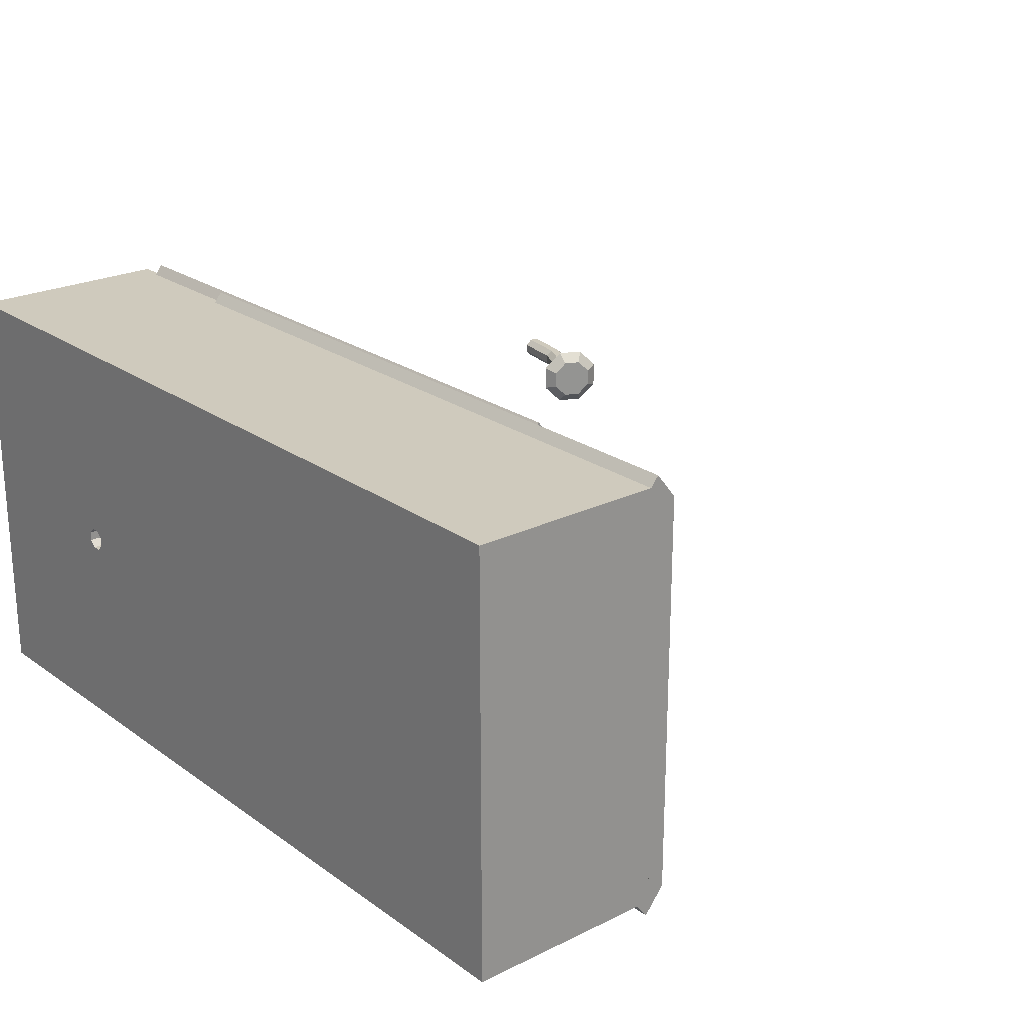
<metadata>
{"format":"obj","ext":"obj","renderer":"f3d","projection":"perspective","resolution":1024,"background":"white","views":[{"elev":23.0,"azim":50.1,"up":"+Z"}]}
</metadata>
<code>
g mergedBlocks
v -8.988 2.582 8.323
v -10.54 2.582 8.323
v -8.988 2.623 8.264
v -10.54 2.623 8.264
v -8.988 2.582 7.266
v -8.988 2.623 7.324
v -10.54 2.582 7.266
v -10.54 2.623 7.324
v -8.988 2.52 8.123
v -8.988 2.52 8.171
v -8.988 2.643 8.123
v -8.988 2.54 8.171
v -8.988 2.643 8.171
v -8.988 2.623 8.171
v -8.988 2.54 8.264
v -10.54 2.54 7.324
v -10.54 2.54 8.264
v -8.988 2.54 7.324
v -10.38 2.54 8.171
v -10.38 2.54 7.418
v -8.988 2.54 7.418
v -8.988 2.623 7.418
v -10.38 2.623 7.418
v -10.38 2.623 8.171
v -8.988 2.52 7.465
v -8.988 2.52 7.418
v -8.988 2.643 7.418
v -8.988 2.643 7.465
v -10.31 2.52 8.123
v -10.31 2.643 8.123
v -10.31 2.52 7.465
v -10.31 2.643 7.465
v -10.38 2.643 7.418
v -10.38 2.643 8.171
v -10.38 2.52 8.171
v -10.38 2.52 7.418
v -10.11 2.135 7.825
v -10.11 2.1 7.825
v -10.12 2.1 7.825
v -10.13 2.1 7.825
v -10.13 2.135 7.825
v -10.15 2.1 7.81
v -10.15 2.135 7.81
v -10.15 2.1 7.79
v -10.15 2.135 7.79
v -10.13 2.1 7.775
v -10.13 2.135 7.775
v -10.12 2.1 7.775
v -10.11 2.1 7.775
v -10.11 2.135 7.775
v -10.1 2.1 7.79
v -10.1 2.135 7.79
v -10.1 2.135 7.81
v -10.1 2.1 7.81
v -10.23 2.57 8.323
v -8.6 2.57 8.323
v -10.23 2.522 8.264
v -8.6 2.522 8.264
v -10.23 2.57 7.266
v -10.23 2.522 7.324
v -8.6 2.57 7.266
v -8.6 2.522 7.324
v -10.23 2.64 8.123
v -10.23 2.64 8.171
v -10.23 2.5 8.123
v -10.23 2.618 8.171
v -10.23 2.5 8.171
v -10.23 2.522 8.171
v -10.23 2.618 8.264
v -8.6 2.618 7.324
v -8.6 2.618 8.264
v -10.23 2.618 7.324
v -8.763 2.618 8.171
v -8.763 2.618 7.418
v -10.23 2.618 7.418
v -10.23 2.522 7.418
v -8.763 2.522 7.418
v -8.763 2.522 8.171
v -10.23 2.64 7.465
v -10.23 2.64 7.418
v -10.23 2.5 7.418
v -10.23 2.5 7.465
v -8.845 2.64 8.123
v -8.845 2.5 8.123
v -8.845 2.64 7.465
v -8.845 2.5 7.465
v -8.763 2.5 7.418
v -8.763 2.5 8.171
v -8.763 2.64 8.171
v -8.763 2.64 7.418
v -10.46 2.728 7.645
v -10.46 2.726 7.641
v -10.46 2.707 7.683
v -10.46 2.701 7.683
v -10.46 2.75 7.645
v -10.46 2.772 7.645
v -10.46 2.774 7.641
v -10.46 2.793 7.683
v -10.46 2.799 7.683
v -10.46 2.772 7.72
v -10.46 2.774 7.725
v -10.46 2.75 7.72
v -10.46 2.728 7.72
v -10.46 2.726 7.725
v -10.41 2.77 7.717
v -10.41 2.73 7.717
v -10.4 2.737 7.705
v -10.4 2.763 7.705
v -10.41 2.71 7.683
v -10.4 2.725 7.683
v -10.41 2.73 7.649
v -10.4 2.737 7.661
v -10.41 2.77 7.649
v -10.4 2.763 7.661
v -10.41 2.79 7.683
v -10.4 2.775 7.683
v -10.4 2.75 7.683
v -10.46 2.74 7.658
v -10.46 2.75 7.658
v -10.46 2.76 7.658
v -10.46 2.775 7.672
v -10.46 2.775 7.693
v -10.46 2.76 7.708
v -10.46 2.75 7.708
v -10.46 2.74 7.708
v -10.46 2.725 7.693
v -10.46 2.725 7.672
v -10.48 2.775 7.672
v -10.48 2.76 7.658
v -10.49 2.771 7.633
v -10.49 2.8 7.662
v -10.48 2.74 7.658
v -10.49 2.729 7.633
v -10.48 2.725 7.672
v -10.49 2.7 7.662
v -10.48 2.725 7.693
v -10.49 2.7 7.704
v -10.48 2.74 7.708
v -10.49 2.729 7.733
v -10.48 2.76 7.708
v -10.49 2.771 7.733
v -10.48 2.775 7.693
v -10.49 2.8 7.704
v -10.5 2.8 7.704
v -10.5 2.771 7.733
v -10.5 2.8 7.662
v -10.5 2.7 7.704
v -10.5 2.729 7.733
v -10.5 2.75 7.683
v -10.5 2.729 7.633
v -10.5 2.7 7.662
v -10.5 2.771 7.633
v -10.49 2.8 7.896
v -10.5 2.8 7.896
v -10.49 2.8 7.938
v -10.5 2.8 7.938
v -10.49 2.771 7.867
v -10.5 2.771 7.867
v -10.49 2.729 7.867
v -10.5 2.729 7.867
v -10.49 2.7 7.896
v -10.5 2.7 7.896
v -10.49 2.7 7.938
v -10.5 2.7 7.938
v -10.49 2.729 7.967
v -10.5 2.729 7.967
v -10.49 2.771 7.967
v -10.5 2.771 7.967
v -10.48 2.76 7.942
v -10.48 2.74 7.942
v -10.48 2.775 7.928
v -10.46 2.76 7.942
v -10.46 2.775 7.928
v -10.46 2.775 7.907
v -10.48 2.775 7.907
v -10.46 2.76 7.892
v -10.48 2.76 7.892
v -10.46 2.75 7.892
v -10.46 2.74 7.892
v -10.48 2.74 7.892
v -10.48 2.725 7.907
v -10.46 2.725 7.907
v -10.48 2.725 7.928
v -10.46 2.725 7.928
v -10.46 2.74 7.942
v -10.46 2.75 7.955
v -10.46 2.75 7.942
v -10.46 2.728 7.955
v -10.46 2.707 7.917
v -10.46 2.728 7.88
v -10.46 2.75 7.88
v -10.46 2.772 7.88
v -10.46 2.793 7.917
v -10.46 2.772 7.955
v -10.46 2.726 7.959
v -10.46 2.774 7.959
v -10.41 2.77 7.951
v -10.41 2.73 7.951
v -10.41 2.79 7.917
v -10.46 2.799 7.917
v -10.41 2.77 7.883
v -10.46 2.774 7.875
v -10.41 2.73 7.883
v -10.46 2.726 7.875
v -10.41 2.71 7.917
v -10.46 2.701 7.917
v -10.4 2.737 7.895
v -10.4 2.725 7.917
v -10.4 2.737 7.939
v -10.4 2.75 7.917
v -10.4 2.763 7.939
v -10.4 2.775 7.917
v -10.4 2.763 7.895
v -10.5 2.75 7.917
v -10.31 2.606 7.763
v -10.36 2.606 7.763
v -10.36 2.625 7.763
v -10.34 2.679 7.763
v -10.36 2.631 7.763
v -10.37 2.636 7.763
v -10.38 2.638 7.763
v -10.38 2.688 7.763
v -10.32 2.656 7.763
v -10.31 2.625 7.763
v -10.38 2.625 7.775
v -10.38 2.606 7.775
v -10.38 2.625 7.825
v -10.38 2.606 7.825
v -10.5 2.625 7.779
v -10.5 2.625 7.821
v -10.5 2.654 7.75
v -10.5 2.654 7.85
v -10.5 2.696 7.85
v -10.5 2.675 7.8
v -10.5 2.696 7.75
v -10.5 2.725 7.779
v -10.5 2.725 7.821
v -10.38 2.7 7.775
v -10.38 2.7 7.825
v -10.34 2.69 7.825
v -10.34 2.69 7.775
v -10.38 2.688 7.838
v -10.34 2.679 7.838
v -10.32 2.656 7.838
v -10.31 2.663 7.825
v -10.31 2.625 7.838
v -10.3 2.625 7.825
v -10.3 2.625 7.775
v -10.31 2.663 7.775
v -10.3 2.606 7.825
v -10.3 2.606 7.775
v -10.31 2.606 7.838
v -10.36 2.625 7.838
v -10.36 2.606 7.838
v -10.36 2.631 7.838
v -10.38 2.638 7.838
v -10.37 2.636 7.838
v -10.34 2.606 7.8
v -10.36 3.839 7.775
v -10.35 3.857 7.775
v -10.32 3.856 7.75
v -10.34 3.819 7.75
v -10.36 3.839 7.775
v -10.34 3.871 7.79
v -10.31 3.882 7.779
v -10.34 3.871 7.81
v -10.31 3.882 7.821
v -10.35 3.857 7.825
v -10.35 3.857 7.825
v -10.32 3.856 7.85
v -10.36 3.839 7.825
v -10.36 3.839 7.825
v -10.36 3.826 7.81
v -10.36 3.826 7.79
v -10.36 3.826 7.81
v -10.36 3.826 7.79
v -10.45 3.866 7.81
v -10.45 3.866 7.79
v -10.57 3.886 7.79
v -10.57 3.886 7.81
v -10.56 3.9 7.775
v -10.44 3.88 7.775
v -10.56 3.92 7.775
v -10.44 3.9 7.775
v -10.56 3.935 7.79
v -10.43 3.914 7.79
v -10.56 3.935 7.81
v -10.43 3.914 7.81
v -10.56 3.92 7.825
v -10.44 3.9 7.825
v -10.56 3.9 7.825
v -10.44 3.88 7.825
v -10.56 3.91 7.8
v -10.35 3.792 7.821
v -10.34 3.819 7.85
v -10.32 3.748 7.831
v -10.3 3.788 7.875
v -10.35 3.792 7.779
v -10.32 3.748 7.769
v -10.3 3.788 7.725
v -10.28 3.76 7.779
v -10.27 3.786 7.75
v -10.28 3.76 7.821
v -10.26 3.805 7.8
v -10.25 3.824 7.85
v -10.27 3.786 7.85
v -10.24 3.85 7.821
v -10.24 3.85 7.779
v -10.25 3.824 7.75
v -10.27 3.844 7.875
v -10.25 3.884 7.831
v -10.25 3.884 7.769
v -10.27 3.844 7.725
v -8.937 2.575 8.175
v -8.937 2.277 8.175
v -10.26 2.277 8.175
v -10.26 2.575 8.175
v -8.874 2.575 8.149
v -8.874 2.277 8.149
v -8.826 2.575 8.101
v -8.826 2.277 8.101
v -8.8 2.575 8.038
v -8.8 2.277 8.038
v -8.8 2.575 7.562
v -8.8 2.277 7.562
v -8.826 2.575 7.499
v -8.826 2.277 7.499
v -8.874 2.575 7.451
v -8.874 2.277 7.451
v -8.937 2.575 7.425
v -8.937 2.277 7.425
v -10.26 2.575 7.425
v -10.26 2.277 7.425
v -10.33 2.575 7.451
v -10.33 2.277 7.451
v -10.37 2.575 7.499
v -10.37 2.277 7.499
v -10.4 2.575 7.562
v -10.4 2.277 7.562
v -10.4 2.575 8.038
v -10.4 2.277 8.038
v -10.37 2.575 8.101
v -10.37 2.277 8.101
v -10.33 2.575 8.149
v -10.33 2.277 8.149
v -10.34 2.6 8.17
v -10.39 2.6 8.116
v -10.27 2.6 8.2
v -9.6 2.6 7.325
v -9.6 2.6 7.4
v -8.932 2.6 7.4
v -8.625 2.6 7.325
v -8.859 2.6 7.43
v -8.625 2.6 8.275
v -8.775 2.6 8.043
v -9.6 2.6 8.275
v -8.932 2.6 8.2
v -10.58 2.6 8.275
v -10.58 2.6 7.325
v -10.43 2.6 7.557
v -10.34 2.6 7.43
v -10.27 2.6 7.4
v -10.39 2.6 7.484
v -10.43 2.6 8.043
v -9.6 2.6 8.2
v -8.859 2.6 8.17
v -8.805 2.6 8.116
v -8.775 2.6 7.557
v -8.805 2.6 7.484
v -10.6 2.575 8.3
v -8.6 2.575 8.3
v -10.6 2.1 8.3
v -10.12 2.1 8.3
v -8.6 2.1 8.3
v -10.6 2.575 7.3
v -10.6 2.1 7.3
v -10.12 2.1 7.3
v -8.6 2.575 7.3
v -8.6 2.1 7.3
v -10.14 2.15 7.84
v -10.12 2.15 7.84
v -10.11 2.15 7.84
v -10.08 2.15 7.817
v -10.08 2.15 7.783
v -10.11 2.15 7.76
v -10.12 2.15 7.76
v -10.14 2.15 7.76
v -10.16 2.15 7.783
v -10.16 2.15 7.817
v -8.934 2.15 7.571
v -8.946 2.15 7.559
v -8.963 2.15 7.552
v -8.963 2.15 8.048
v -8.927 2.15 8.012
v -8.927 2.15 7.588
v -8.946 2.15 8.041
v -8.934 2.15 8.029
v -10.27 2.15 8.012
v -10.27 2.15 7.588
v -10.12 2.15 7.552
v -10.24 2.15 7.552
v -10.25 2.15 7.559
v -10.27 2.15 7.571
v -10.24 2.15 8.048
v -10.12 2.15 8.048
v -10.27 2.15 8.029
v -10.25 2.15 8.041
v -8.864 2.176 7.575
v -8.864 2.176 8.025
v -8.826 2.214 8.032
v -8.826 2.214 7.568
v -8.88 2.176 8.065
v -8.849 2.214 8.086
v -8.91 2.176 8.095
v -8.889 2.214 8.126
v -8.95 2.176 8.111
v -8.943 2.214 8.149
v -10.25 2.176 8.111
v -10.26 2.214 8.149
v -10.29 2.176 8.095
v -10.31 2.214 8.126
v -10.32 2.176 8.065
v -10.35 2.214 8.086
v -10.34 2.176 8.025
v -10.37 2.214 8.032
v -10.34 2.176 7.575
v -10.37 2.214 7.568
v -10.32 2.176 7.535
v -10.35 2.214 7.514
v -10.29 2.176 7.505
v -10.31 2.214 7.474
v -10.25 2.176 7.489
v -10.26 2.214 7.451
v -8.95 2.176 7.489
v -8.943 2.214 7.451
v -8.91 2.176 7.505
v -8.889 2.214 7.474
v -8.88 2.176 7.535
v -8.849 2.214 7.514
f 3 2 1
f 2 3 4
f 7 6 5
f 6 7 8
f 11 10 9
f 10 11 12
f 12 11 13
f 12 13 14
f 14 15 12
f 15 14 3
f 15 3 1
f 16 8 7
f 8 16 17
f 8 17 4
f 4 17 2
f 7 18 16
f 18 7 5
f 17 12 15
f 12 17 19
f 19 17 20
f 16 20 17
f 16 21 20
f 21 16 18
f 2 15 1
f 15 2 17
f 8 22 6
f 22 8 23
f 23 8 24
f 4 24 8
f 4 14 24
f 14 4 3
f 6 18 5
f 18 6 21
f 21 6 22
f 25 21 22
f 21 25 26
f 25 22 27
f 25 27 28
f 30 9 29
f 9 30 11
f 28 31 25
f 31 28 32
f 32 29 31
f 29 32 30
f 33 28 27
f 28 33 32
f 32 33 30
f 34 30 33
f 13 30 34
f 30 13 11
f 33 22 23
f 22 33 27
f 24 33 23
f 33 24 34
f 13 24 14
f 24 13 34
f 35 9 10
f 9 35 29
f 29 35 31
f 36 31 35
f 26 31 36
f 31 26 25
f 20 26 36
f 26 20 21
f 12 35 10
f 35 12 19
f 35 20 36
f 20 35 19
f 53 38 37
f 53 54 38
f 51 54 53
f 52 51 53
f 50 51 52
f 50 49 51
f 47 48 50
f 48 49 50
f 47 46 48
f 45 46 47
f 45 44 46
f 43 44 45
f 43 42 44
f 41 42 43
f 41 40 42
f 37 39 41
f 39 40 41
f 37 38 39
f 57 56 55
f 56 57 58
f 61 60 59
f 60 61 62
f 65 64 63
f 64 65 66
f 66 65 67
f 66 67 68
f 68 69 66
f 69 68 57
f 69 57 55
f 70 62 61
f 62 70 71
f 62 71 58
f 58 71 56
f 61 72 70
f 72 61 59
f 71 66 69
f 66 71 73
f 73 71 74
f 70 74 71
f 70 75 74
f 75 70 72
f 56 69 55
f 69 56 71
f 62 76 60
f 76 62 77
f 77 62 78
f 58 78 62
f 58 68 78
f 68 58 57
f 60 72 59
f 72 60 75
f 75 60 76
f 79 75 76
f 75 79 80
f 79 76 81
f 79 81 82
f 84 63 83
f 63 84 65
f 82 85 79
f 85 82 86
f 86 83 85
f 83 86 84
f 87 82 81
f 82 87 86
f 86 87 84
f 88 84 87
f 67 84 88
f 84 67 65
f 87 76 77
f 76 87 81
f 78 87 77
f 87 78 88
f 67 78 68
f 78 67 88
f 89 63 64
f 63 89 83
f 83 89 85
f 90 85 89
f 80 85 90
f 85 80 79
f 74 80 90
f 80 74 75
f 66 89 64
f 89 66 73
f 89 74 90
f 74 89 73
f 261 300 262
f 261 313 300
f 274 276 262
f 262 298 274
f 276 263 262
f 263 278 282
f 263 282 259
f 263 276 278
f 265 313 261
f 265 312 313
f 284 286 264
f 260 284 264
f 267 312 265
f 267 311 312
f 286 288 266
f 264 286 266
f 272 270 269
f 272 295 270
f 270 311 267
f 270 310 311
f 266 290 268
f 266 288 290
f 298 294 275
f 274 298 275
f 306 296 303
f 306 297 296
f 295 310 270
f 295 297 310
f 303 299 301
f 303 296 299
f 302 313 309
f 302 300 313
f 313 312 308
f 309 313 308
f 312 311 307
f 308 312 307
f 307 310 305
f 307 311 310
f 305 297 306
f 305 310 297
f 306 303 304
f 301 302 304
f 302 309 304
f 309 308 304
f 308 307 304
f 307 305 304
f 305 306 304
f 303 301 304
f 301 300 302
f 301 299 300
f 300 299 298
f 262 300 298
f 299 296 294
f 298 299 294
f 296 297 295
f 294 296 295
f 294 295 272
f 275 294 272
f 271 277 273
f 271 292 277
f 277 292 291
f 280 277 291
f 280 291 293
f 289 287 293
f 287 285 293
f 285 283 293
f 283 281 293
f 281 279 293
f 279 280 293
f 291 289 293
f 292 290 289
f 268 290 292
f 268 292 271
f 291 292 289
f 290 288 287
f 289 290 287
f 287 286 285
f 287 288 286
f 285 284 283
f 285 286 284
f 283 282 281
f 282 284 260
f 259 282 260
f 283 284 282
f 281 278 279
f 281 282 278
f 278 277 280
f 279 278 280
f 273 278 276
f 273 277 278
f 272 269 271
f 273 275 272
f 273 276 274
f 273 274 275
f 272 271 273
f 269 268 271
f 270 267 268
f 268 269 270
f 267 266 268
f 266 267 265
f 265 264 266
f 264 265 261
f 261 260 264
f 259 261 262
f 259 262 263
f 259 260 261
f 220 225 221
f 222 221 231
f 235 222 231
f 241 222 238
f 241 218 222
f 249 223 241
f 223 218 241
f 248 223 249
f 248 224 223
f 251 215 224
f 248 251 224
f 228 226 258
f 216 215 258
f 215 251 258
f 251 250 258
f 250 252 258
f 252 254 258
f 254 228 258
f 226 216 258
f 228 254 253
f 227 228 253
f 230 256 232
f 230 227 256
f 232 242 233
f 232 256 242
f 233 239 237
f 233 242 239
f 240 249 241
f 240 245 249
f 256 227 257
f 257 227 255
f 255 227 253
f 253 252 246
f 253 246 243
f 243 257 255
f 246 244 243
f 243 242 256
f 243 256 257
f 255 253 243
f 253 254 252
f 246 250 247
f 246 252 250
f 247 251 248
f 247 250 251
f 245 248 249
f 245 247 248
f 245 244 247
f 244 246 247
f 240 244 245
f 240 243 244
f 239 242 240
f 242 243 240
f 239 241 238
f 239 240 241
f 237 238 236
f 237 239 238
f 238 222 235
f 236 238 235
f 230 232 234
f 233 237 234
f 237 236 234
f 236 235 234
f 235 231 234
f 231 229 234
f 229 230 234
f 232 233 234
f 221 225 229
f 231 221 229
f 225 227 230
f 229 225 230
f 226 228 227
f 225 226 227
f 217 226 225
f 217 216 226
f 217 225 219
f 219 225 220
f 224 215 217
f 218 224 217
f 218 223 224
f 221 222 218
f 220 221 218
f 219 220 218
f 218 217 219
f 215 216 217
f 162 164 214
f 166 168 214
f 168 156 214
f 156 154 214
f 154 158 214
f 158 160 214
f 160 162 214
f 164 166 214
f 156 168 167
f 155 156 167
f 153 155 171
f 175 153 171
f 157 153 175
f 177 157 175
f 159 157 177
f 180 159 177
f 181 159 180
f 181 161 159
f 183 161 181
f 183 163 161
f 170 163 183
f 170 165 163
f 170 187 169
f 187 172 169
f 170 185 187
f 194 200 193
f 194 196 200
f 193 202 192
f 193 200 202
f 202 204 191
f 191 192 202
f 204 190 191
f 204 206 189
f 190 204 189
f 206 195 188
f 189 206 188
f 198 206 205
f 198 195 206
f 198 211 197
f 198 209 211
f 197 212 199
f 197 211 212
f 199 213 201
f 199 212 213
f 213 207 203
f 201 213 203
f 209 208 210
f 207 213 210
f 213 212 210
f 212 211 210
f 211 209 210
f 208 207 210
f 208 209 198
f 205 208 198
f 207 208 205
f 203 207 205
f 205 204 203
f 205 206 204
f 203 202 201
f 203 204 202
f 202 200 199
f 201 202 199
f 200 196 197
f 199 200 197
f 196 195 198
f 197 196 198
f 196 194 186
f 195 196 186
f 186 188 195
f 188 186 185
f 172 187 186
f 172 186 194
f 184 189 188
f 182 179 190
f 179 178 191
f 191 178 176
f 192 176 174
f 174 173 193
f 173 172 194
f 173 194 193
f 174 193 192
f 192 191 176
f 179 191 190
f 182 190 189
f 184 182 189
f 188 185 184
f 186 187 185
f 184 185 170
f 183 184 170
f 182 184 183
f 181 182 183
f 179 182 181
f 180 179 181
f 177 176 178
f 177 178 180
f 178 179 180
f 175 176 177
f 175 174 176
f 171 174 175
f 171 173 174
f 169 173 171
f 169 172 173
f 155 167 169
f 171 155 169
f 167 165 170
f 169 167 170
f 168 166 165
f 167 168 165
f 165 164 163
f 165 166 164
f 163 162 161
f 163 164 162
f 161 160 159
f 161 162 160
f 160 158 157
f 159 160 157
f 158 154 153
f 157 158 153
f 154 156 155
f 153 154 155
f 109 92 111
f 109 94 92
f 94 104 103
f 93 94 103
f 142 121 128
f 142 122 121
f 140 122 142
f 140 123 122
f 138 124 140
f 124 123 140
f 138 125 124
f 126 125 138
f 136 126 138
f 127 126 136
f 134 127 136
f 118 127 134
f 132 118 134
f 129 120 119
f 129 119 132
f 119 118 132
f 152 146 131
f 130 152 131
f 131 143 142
f 128 131 142
f 150 152 130
f 133 150 130
f 135 150 133
f 135 151 150
f 137 151 135
f 137 147 151
f 139 147 137
f 139 148 147
f 145 148 139
f 141 145 139
f 151 147 149
f 148 145 149
f 145 144 149
f 144 146 149
f 146 152 149
f 152 150 149
f 150 151 149
f 147 148 149
f 146 144 143
f 131 146 143
f 144 145 141
f 143 144 141
f 143 141 140
f 142 143 140
f 141 139 138
f 140 141 138
f 138 137 136
f 138 139 137
f 136 135 134
f 136 137 135
f 134 133 132
f 134 135 133
f 133 130 129
f 132 133 129
f 130 131 128
f 129 130 128
f 128 120 129
f 128 121 120
f 118 95 91
f 127 118 91
f 95 119 120
f 96 120 121
f 98 121 122
f 123 102 100
f 102 124 125
f 103 125 126
f 93 126 127
f 91 93 127
f 93 103 126
f 103 102 125
f 123 124 102
f 122 123 100
f 100 98 122
f 98 96 121
f 96 95 120
f 118 119 95
f 92 97 113
f 111 92 113
f 97 99 115
f 113 97 115
f 99 101 105
f 115 99 105
f 106 94 109
f 106 104 94
f 110 112 117
f 114 116 117
f 116 108 117
f 108 107 117
f 107 110 117
f 112 114 117
f 105 116 115
f 105 108 116
f 115 114 113
f 115 116 114
f 113 112 111
f 113 114 112
f 112 110 109
f 111 112 109
f 110 107 106
f 109 110 106
f 107 108 105
f 106 107 105
f 105 104 106
f 105 101 104
f 101 100 102
f 104 101 102
f 102 103 104
f 100 99 98
f 100 101 99
f 98 97 96
f 98 99 97
f 97 92 95
f 95 96 97
f 92 91 95
f 92 94 93
f 91 92 93
f 316 315 417
f 419 316 417
f 317 345 344
f 317 316 345
f 317 348 365
f 317 365 314
f 365 357 314
f 315 319 415
f 417 315 415
f 366 314 357
f 366 318 314
f 319 321 413
f 415 319 413
f 367 318 366
f 367 320 318
f 413 323 410
f 413 321 323
f 355 320 367
f 355 322 320
f 411 410 323
f 325 411 323
f 324 322 355
f 368 324 355
f 325 327 439
f 411 325 439
f 326 324 368
f 369 326 368
f 439 329 437
f 439 327 329
f 328 326 369
f 353 328 369
f 437 331 435
f 437 329 331
f 330 328 353
f 351 330 353
f 433 435 331
f 333 433 331
f 332 330 350
f 350 362 332
f 330 351 350
f 433 335 431
f 433 333 335
f 334 332 362
f 361 334 362
f 431 337 429
f 431 335 337
f 336 334 361
f 363 336 361
f 337 339 427
f 429 337 427
f 338 336 363
f 360 338 363
f 339 341 425
f 427 339 425
f 360 364 340
f 338 360 340
f 341 343 423
f 425 341 423
f 347 340 364
f 347 342 340
f 343 345 421
f 423 343 421
f 352 354 371
f 378 352 371
f 375 349 378
f 349 352 378
f 375 359 349
f 375 370 358
f 359 375 358
f 380 43 389
f 380 41 43
f 395 438 390
f 395 408 438
f 390 436 391
f 390 438 436
f 391 434 392
f 391 436 434
f 432 400 434
f 400 392 434
f 432 401 400
f 401 430 402
f 401 432 430
f 430 428 403
f 402 430 403
f 428 426 399
f 403 428 399
f 426 424 398
f 399 426 398
f 424 422 406
f 398 424 406
f 422 420 407
f 406 422 407
f 420 418 404
f 407 420 404
f 416 393 405
f 418 416 405
f 405 404 418
f 416 414 396
f 393 416 396
f 396 412 397
f 396 414 412
f 397 409 394
f 397 412 409
f 408 439 438
f 408 411 439
f 345 316 419
f 421 345 419
f 438 437 436
f 438 439 437
f 436 435 434
f 436 437 435
f 434 433 432
f 434 435 433
f 432 431 430
f 432 433 431
f 430 429 428
f 430 431 429
f 429 427 426
f 428 429 426
f 427 425 424
f 426 427 424
f 425 423 422
f 424 425 422
f 423 421 420
f 422 423 420
f 421 419 418
f 420 421 418
f 419 417 416
f 418 419 416
f 417 415 414
f 416 417 414
f 415 413 412
f 414 415 412
f 412 410 409
f 412 413 410
f 409 411 408
f 409 410 411
f 395 394 409
f 408 395 409
f 395 390 392
f 392 400 386
f 393 395 392
f 382 393 392
f 392 386 385
f 392 385 384
f 392 384 383
f 381 405 393
f 398 405 381
f 398 406 404
f 406 407 404
f 398 404 405
f 398 380 389
f 401 403 399
f 401 402 403
f 400 401 399
f 386 400 399
f 387 386 399
f 388 387 399
f 399 389 388
f 399 398 389
f 398 381 380
f 393 396 394
f 396 397 394
f 393 394 395
f 382 381 393
f 392 383 382
f 390 391 392
f 389 45 388
f 389 43 45
f 45 47 387
f 388 45 387
f 50 385 386
f 47 50 386
f 386 387 47
f 50 52 384
f 385 50 384
f 52 53 383
f 384 52 383
f 383 37 382
f 383 53 37
f 37 41 381
f 381 382 37
f 41 380 381
f 49 48 379
f 376 377 48
f 376 48 46
f 379 374 38
f 51 49 379
f 54 51 379
f 374 373 39
f 39 373 372
f 42 40 372
f 372 376 44
f 376 46 44
f 44 42 372
f 40 39 372
f 374 39 38
f 38 54 379
f 48 377 379
f 374 379 378
f 371 374 378
f 378 379 377
f 378 377 375
f 377 376 375
f 376 372 370
f 375 376 370
f 370 373 371
f 373 374 371
f 370 372 373
f 371 354 356
f 370 371 356
f 356 358 370
f 352 349 351
f 362 350 349
f 349 359 362
f 352 353 369
f 352 369 368
f 352 368 355
f 354 355 367
f 354 367 366
f 354 366 357
f 357 365 356
f 356 365 348
f 358 348 346
f 358 346 347
f 358 347 364
f 358 364 360
f 359 360 363
f 359 363 361
f 359 361 362
f 359 358 360
f 358 356 348
f 356 354 357
f 354 352 355
f 352 351 353
f 349 350 351
f 348 344 346
f 348 317 344
f 346 342 347
f 346 344 342
f 344 343 342
f 344 345 343
f 342 341 340
f 342 343 341
f 341 339 338
f 340 341 338
f 339 337 336
f 338 339 336
f 337 335 334
f 336 337 334
f 335 333 332
f 334 335 332
f 333 331 330
f 332 333 330
f 331 329 328
f 330 331 328
f 328 327 326
f 328 329 327
f 326 325 324
f 326 327 325
f 325 323 322
f 324 325 322
f 323 321 320
f 322 323 320
f 321 319 318
f 320 321 318
f 319 315 314
f 318 319 314
f 314 316 317
f 314 315 316

</code>
